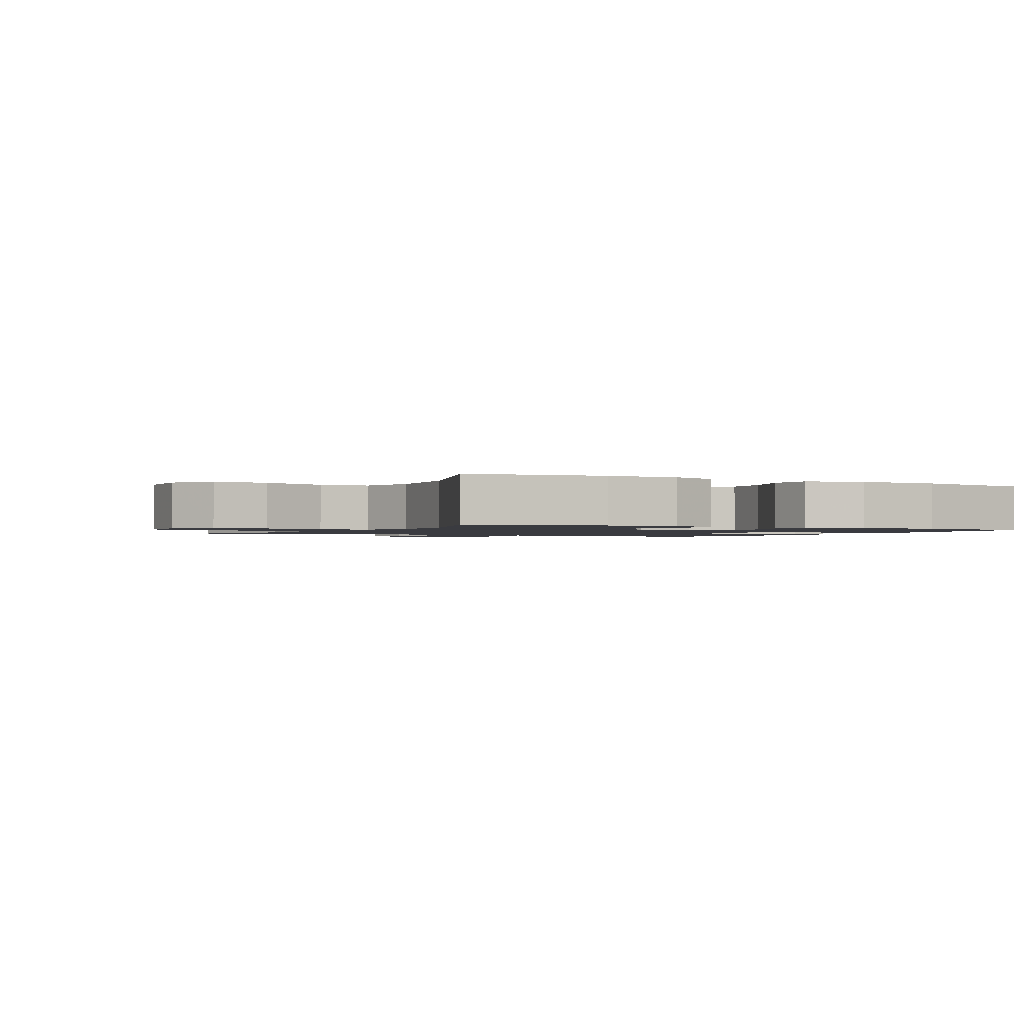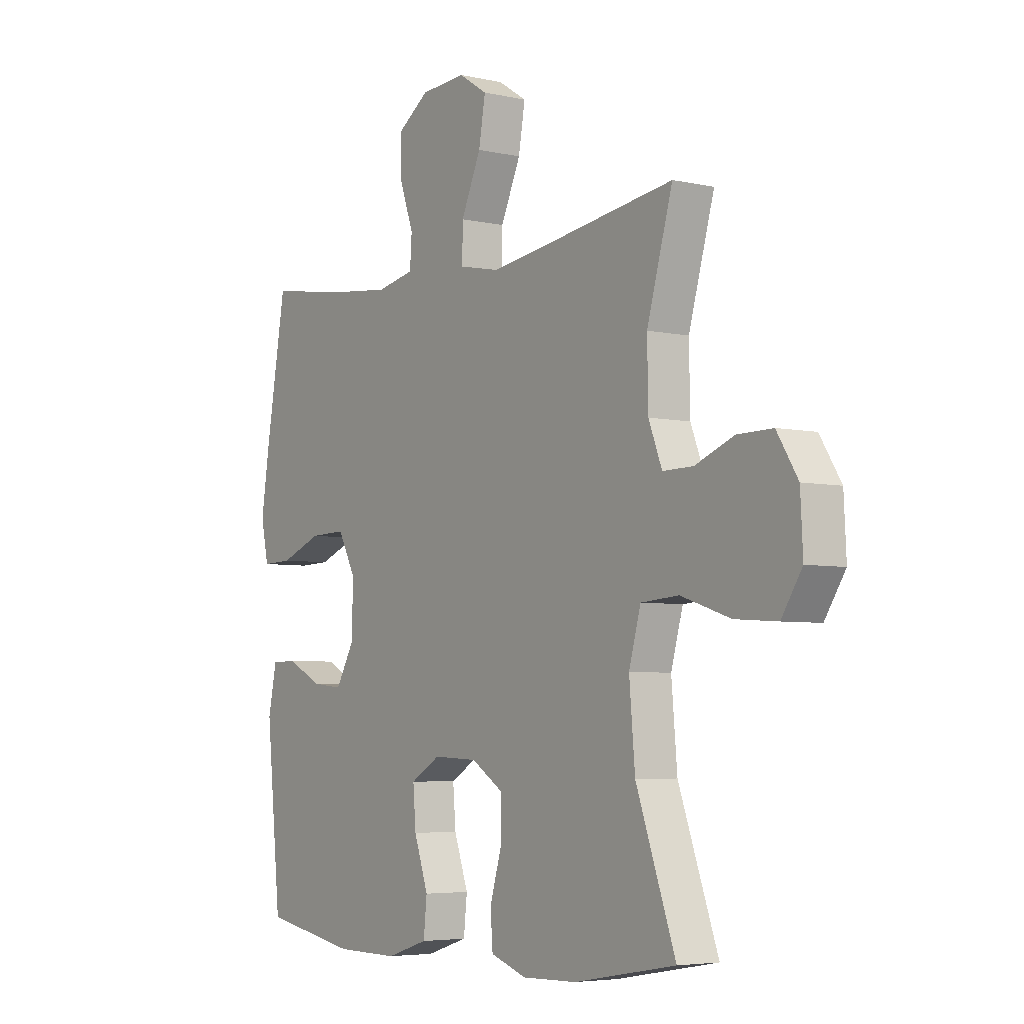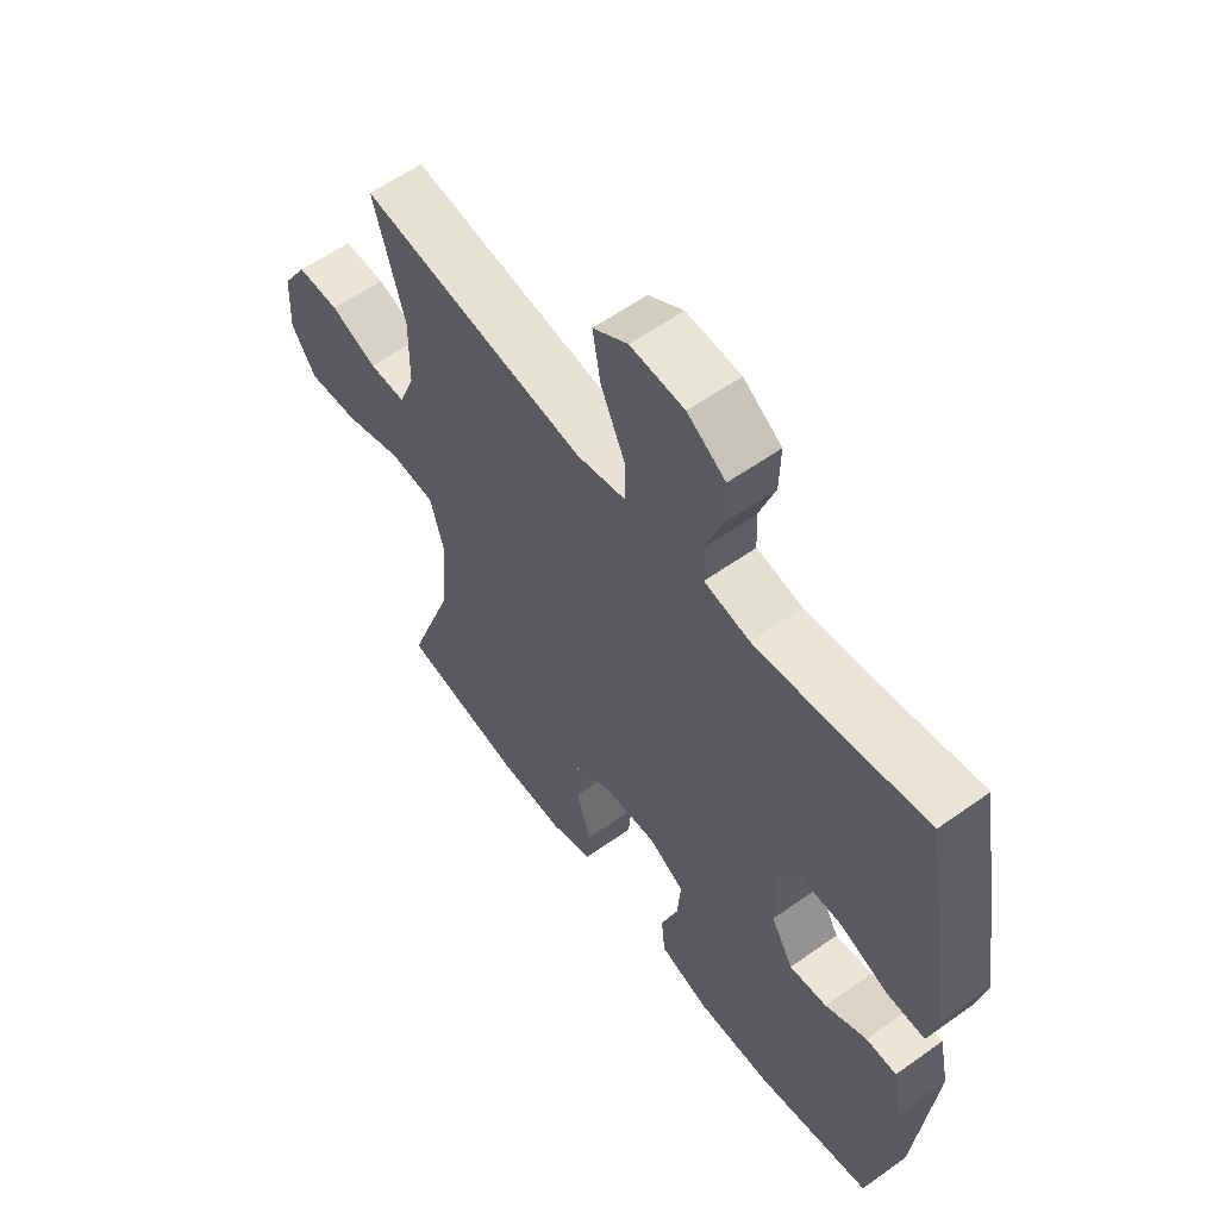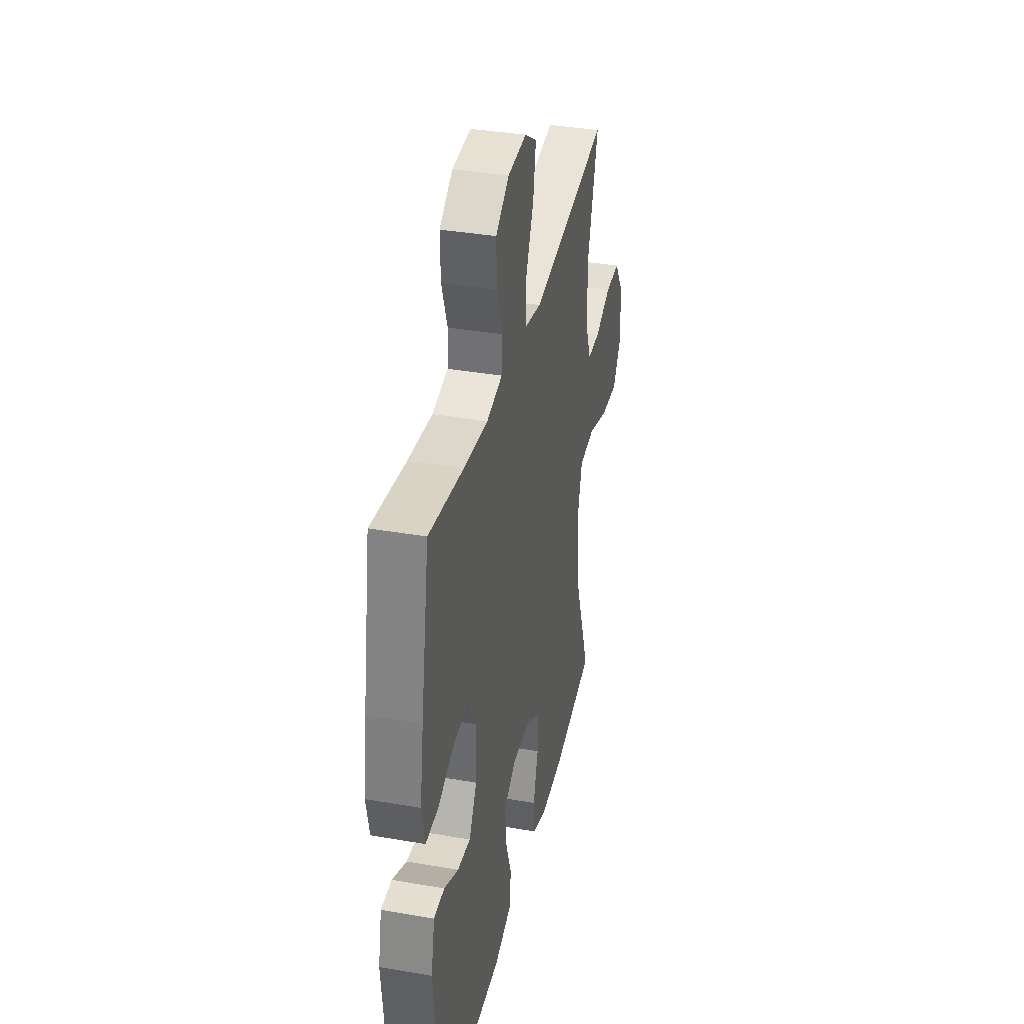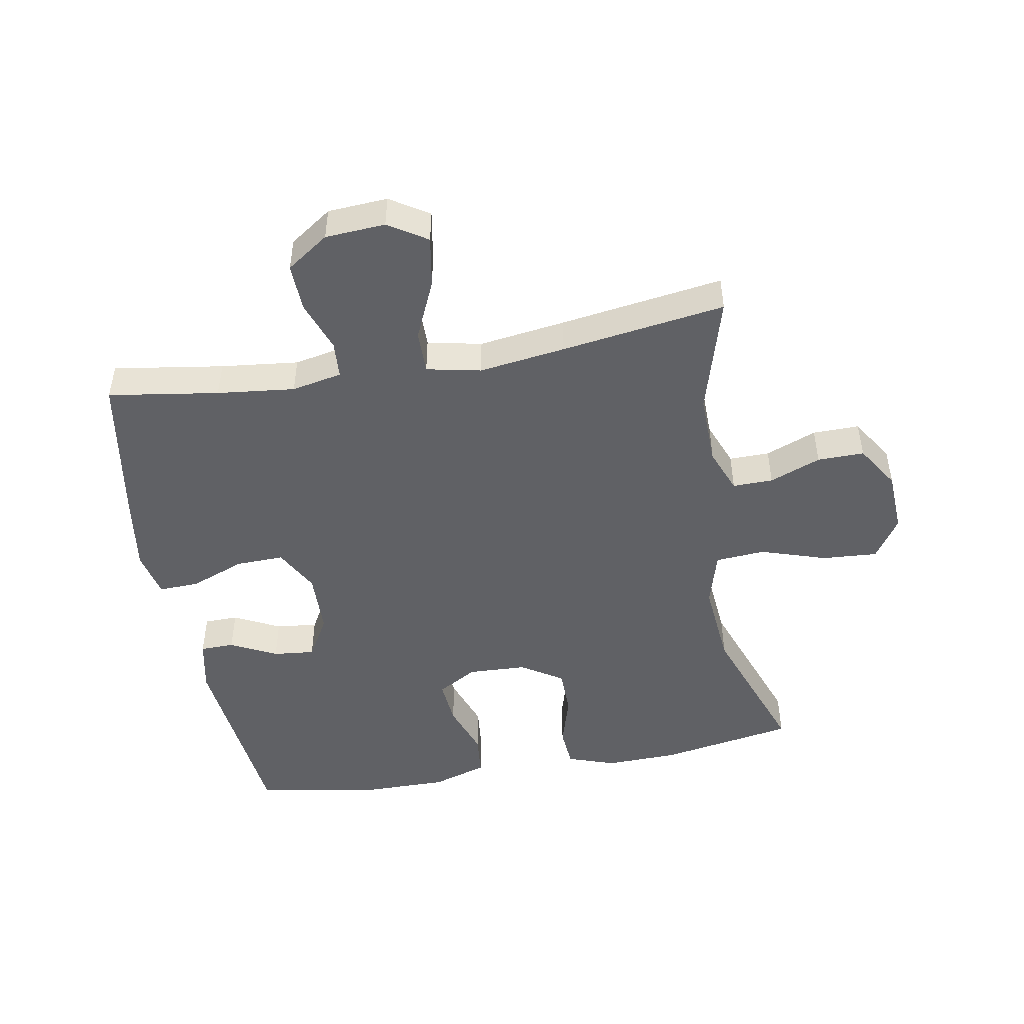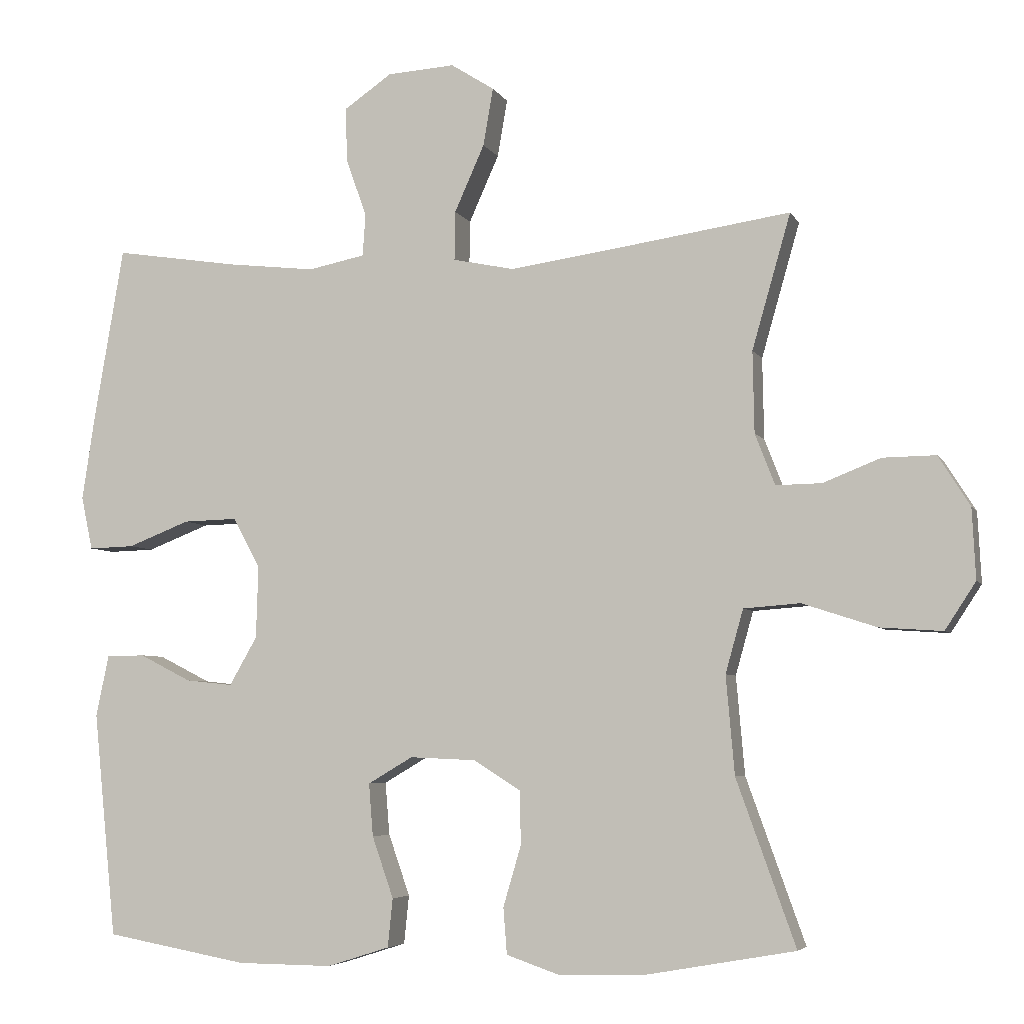
<metadata>
{"format":"obj","ext":"obj","renderer":"f3d","projection":"perspective","resolution":1024,"background":"white","views":[{"elev":-1.4,"azim":151.5,"up":"+Y"},{"elev":-5.0,"azim":54.8,"up":"+Z"},{"elev":58.6,"azim":-126.4,"up":"+Z"},{"elev":36.5,"azim":-77.3,"up":"+Z"},{"elev":-47.8,"azim":10.2,"up":"+Y"},{"elev":-5.2,"azim":16.6,"up":"+Z"}]}
</metadata>
<code>
v -0.5 0.07 -0.5
v -0.532 0.07 -0.184
v -0.514 0.07 -0.098
v -0.46 0.07 -0.097
v -0.387 0.07 -0.134
v -0.321 0.07 -0.141
v -0.282 0.07 -0.073
v -0.279 0.07 0.028
v -0.317 0.07 0.099
v -0.393 0.07 0.097
v -0.48 0.07 0.063
v -0.544 0.07 0.061
v -0.56 0.07 0.136
v -0.542 0.07 0.255
v -0.5 0.07 0.5
v -0.325 0.07 0.473
v -0.202 0.07 0.459
v -0.122 0.07 0.475
v -0.118 0.07 0.534
v -0.147 0.07 0.616
v -0.149 0.07 0.692
v -0.082 0.07 0.738
v 0.013 0.07 0.744
v 0.074 0.07 0.705
v 0.06 0.07 0.624
v 0.018 0.07 0.53
v 0.017 0.07 0.461
v 0.103 0.07 0.443
v 0.24 0.07 0.462
v 0.5 0.07 0.5
v 0.446 0.07 0.311
v 0.448 0.07 0.197
v 0.476 0.07 0.125
v 0.54 0.07 0.126
v 0.621 0.07 0.158
v 0.695 0.07 0.159
v 0.739 0.07 0.089
v 0.744 0.07 -0.01
v 0.701 0.07 -0.076
v 0.613 0.07 -0.07
v 0.509 0.07 -0.036
v 0.43 0.07 -0.042
v 0.405 0.07 -0.131
v 0.417 0.07 -0.269
v 0.5 0.07 -0.5
v 0.286 0.07 -0.538
v 0.171 0.07 -0.541
v 0.095 0.07 -0.515
v 0.09 0.07 -0.45
v 0.115 0.07 -0.365
v 0.114 0.07 -0.29
v 0.048 0.07 -0.248
v -0.045 0.07 -0.244
v -0.108 0.07 -0.281
v -0.102 0.07 -0.355
v -0.072 0.07 -0.441
v -0.079 0.07 -0.509
v -0.167 0.07 -0.537
v -0.3 0.07 -0.536
v -0.5 0 -0.5
v -0.532 0 -0.184
v -0.514 0 -0.098
v -0.46 0 -0.097
v -0.387 0 -0.134
v -0.321 0 -0.141
v -0.282 0 -0.073
v -0.279 0 0.028
v -0.317 0 0.099
v -0.393 0 0.097
v -0.48 0 0.063
v -0.544 0 0.061
v -0.56 0 0.136
v -0.542 0 0.255
v -0.5 0 0.5
v -0.325 0 0.473
v -0.202 0 0.459
v -0.122 0 0.475
v -0.118 0 0.534
v -0.147 0 0.616
v -0.149 0 0.692
v -0.082 0 0.738
v 0.013 0 0.744
v 0.074 0 0.705
v 0.06 0 0.624
v 0.018 0 0.53
v 0.017 0 0.461
v 0.103 0 0.443
v 0.24 0 0.462
v 0.5 0 0.5
v 0.446 0 0.311
v 0.448 0 0.197
v 0.476 0 0.125
v 0.54 0 0.126
v 0.621 0 0.158
v 0.695 0 0.159
v 0.739 0 0.089
v 0.744 0 -0.01
v 0.701 0 -0.076
v 0.613 0 -0.07
v 0.509 0 -0.036
v 0.43 0 -0.042
v 0.405 0 -0.131
v 0.417 0 -0.269
v 0.5 0 -0.5
v 0.286 0 -0.538
v 0.171 0 -0.541
v 0.095 0 -0.515
v 0.09 0 -0.45
v 0.115 0 -0.365
v 0.114 0 -0.29
v 0.048 0 -0.248
v -0.045 0 -0.244
v -0.108 0 -0.281
v -0.102 0 -0.355
v -0.072 0 -0.441
v -0.079 0 -0.509
v -0.167 0 -0.537
v -0.3 0 -0.536
f 55 56 57 58
f 54 55 58 59
f 47 48 49 50
f 47 50 51
f 44 45 46 47
f 43 44 47 51
f 42 43 51 52
f 38 39 40 41
f 38 41 42
f 37 38 42
f 34 35 36 37
f 33 34 37 42
f 32 33 42 52
f 29 30 31
f 28 29 31 32
f 27 28 32 52
f 23 24 25 26
f 23 26 27
f 22 23 27
f 19 20 21 22
f 18 19 22 27
f 17 18 27 52
f 13 14 15 16
f 10 11 12 13
f 9 10 13 16
f 8 9 16 17
f 2 3 4 5
f 2 5 6
f 54 59 1 2
f 53 54 2 6
f 52 53 6 7
f 7 8 17 52
f 117 116 115 114
f 118 117 114 113
f 109 108 107 106
f 110 109 106
f 106 105 104 103
f 110 106 103 102
f 111 110 102 101
f 100 99 98 97
f 101 100 97
f 101 97 96
f 96 95 94 93
f 101 96 93 92
f 111 101 92 91
f 90 89 88
f 91 90 88 87
f 111 91 87 86
f 85 84 83 82
f 86 85 82
f 86 82 81
f 81 80 79 78
f 86 81 78 77
f 111 86 77 76
f 75 74 73 72
f 72 71 70 69
f 75 72 69 68
f 76 75 68 67
f 64 63 62 61
f 65 64 61
f 61 60 118 113
f 65 61 113 112
f 66 65 112 111
f 111 76 67 66
f 1 60 61 2
f 2 61 62 3
f 3 62 63 4
f 4 63 64 5
f 5 64 65 6
f 6 65 66 7
f 7 66 67 8
f 8 67 68 9
f 9 68 69 10
f 10 69 70 11
f 11 70 71 12
f 12 71 72 13
f 13 72 73 14
f 14 73 74 15
f 15 74 75 16
f 16 75 76 17
f 17 76 77 18
f 18 77 78 19
f 19 78 79 20
f 20 79 80 21
f 21 80 81 22
f 22 81 82 23
f 23 82 83 24
f 24 83 84 25
f 25 84 85 26
f 26 85 86 27
f 27 86 87 28
f 28 87 88 29
f 29 88 89 30
f 30 89 90 31
f 31 90 91 32
f 32 91 92 33
f 33 92 93 34
f 34 93 94 35
f 35 94 95 36
f 36 95 96 37
f 37 96 97 38
f 38 97 98 39
f 39 98 99 40
f 40 99 100 41
f 41 100 101 42
f 42 101 102 43
f 43 102 103 44
f 44 103 104 45
f 45 104 105 46
f 46 105 106 47
f 47 106 107 48
f 48 107 108 49
f 49 108 109 50
f 50 109 110 51
f 51 110 111 52
f 52 111 112 53
f 53 112 113 54
f 54 113 114 55
f 55 114 115 56
f 56 115 116 57
f 57 116 117 58
f 58 117 118 59
f 59 118 60 1

</code>
